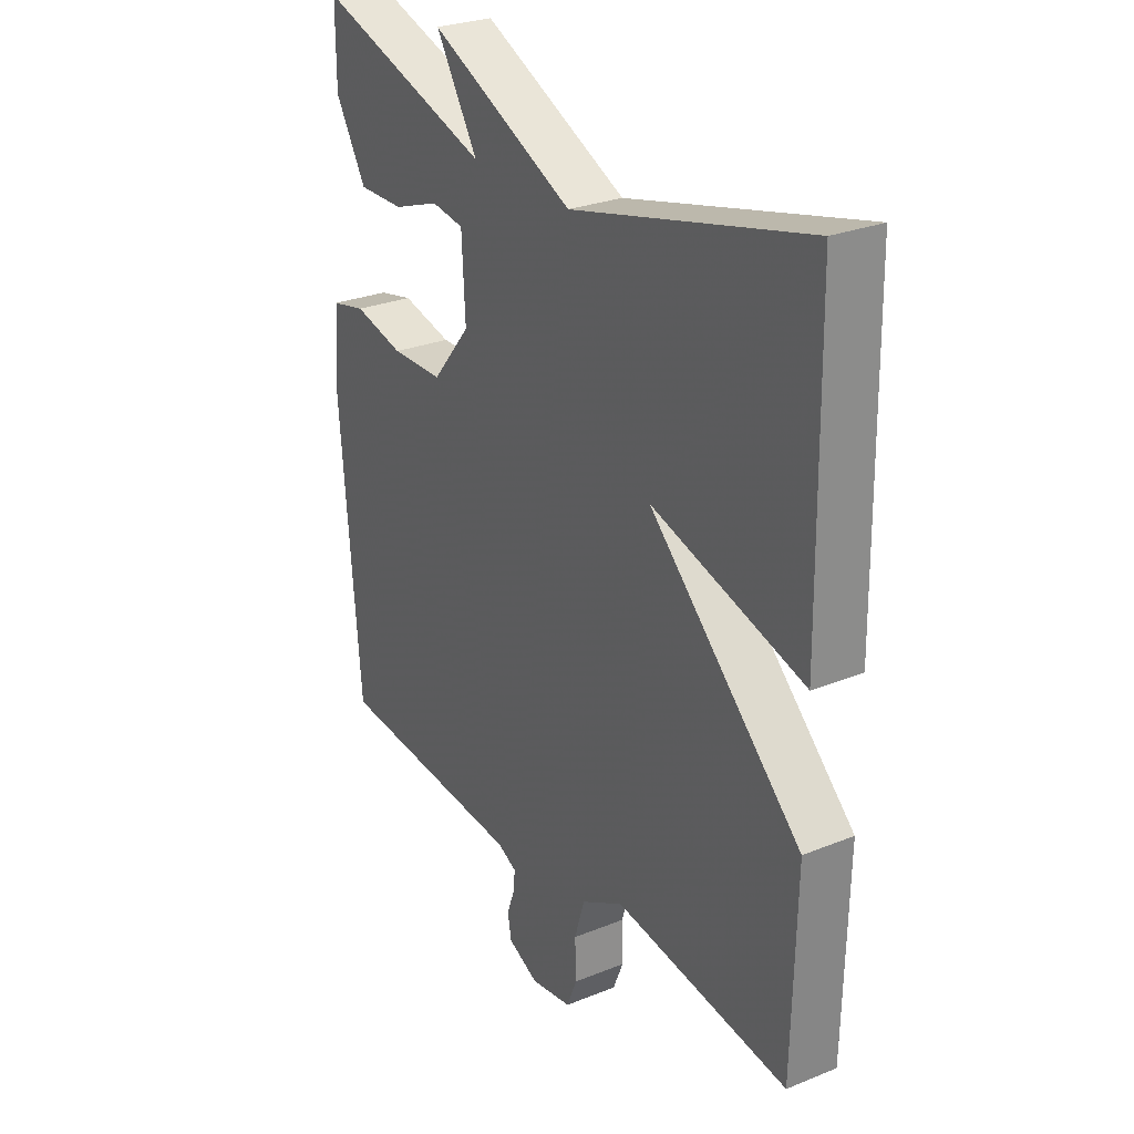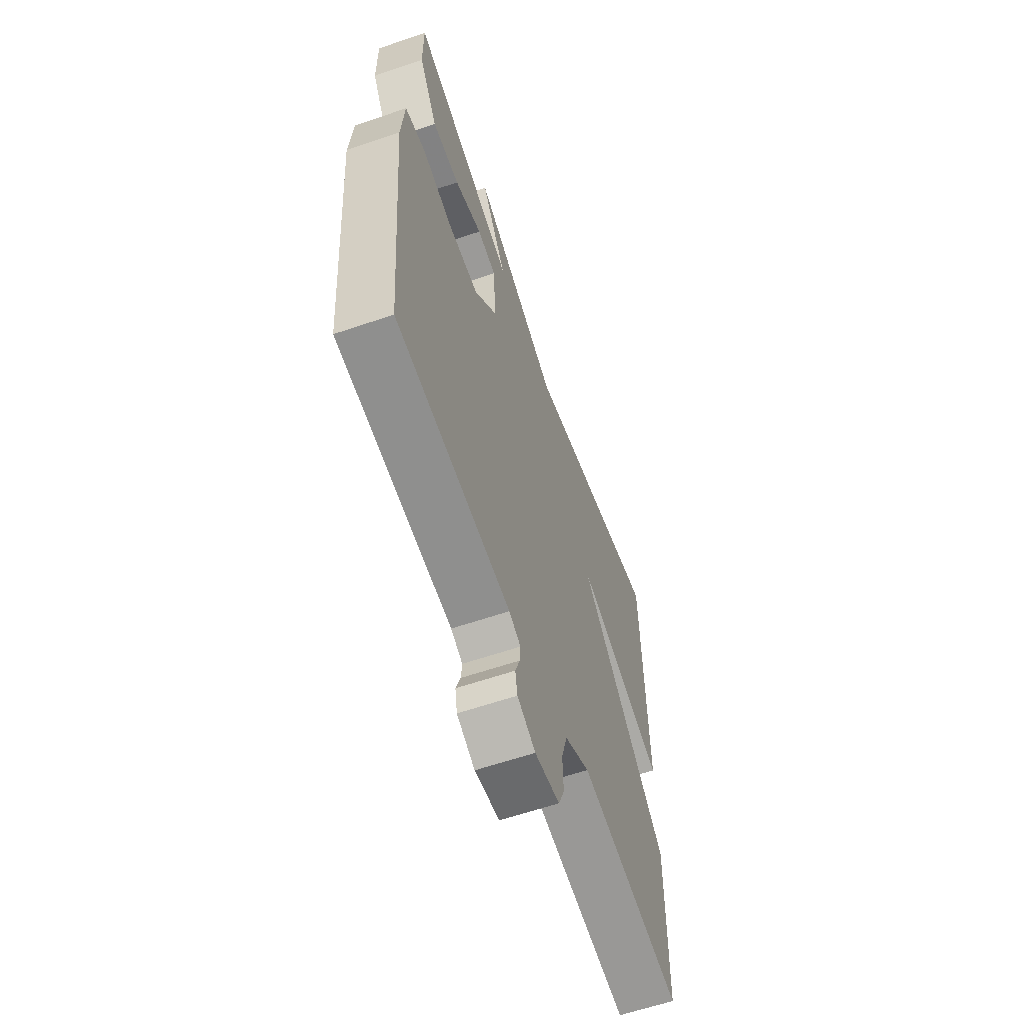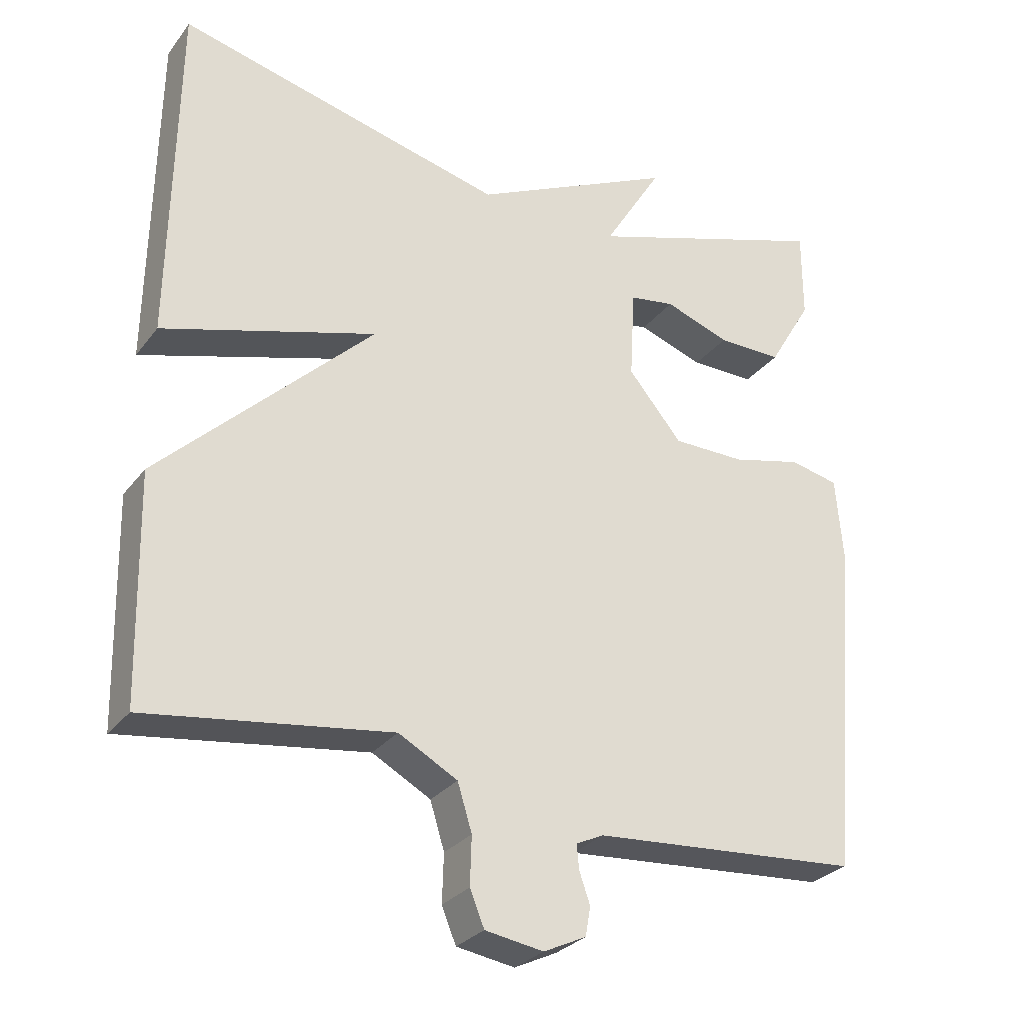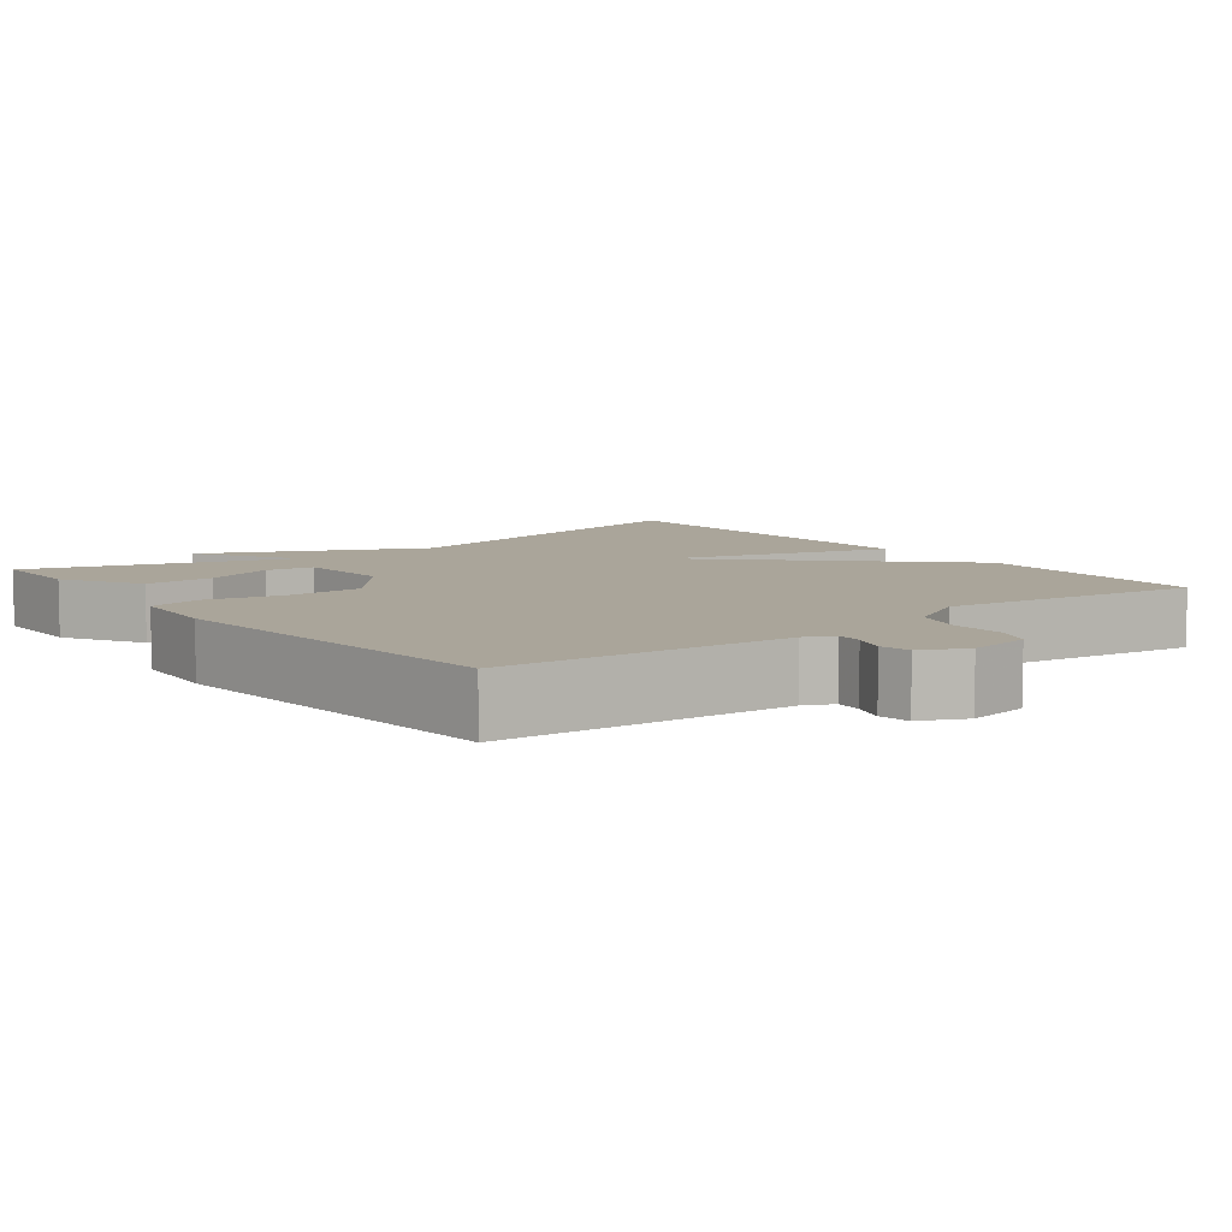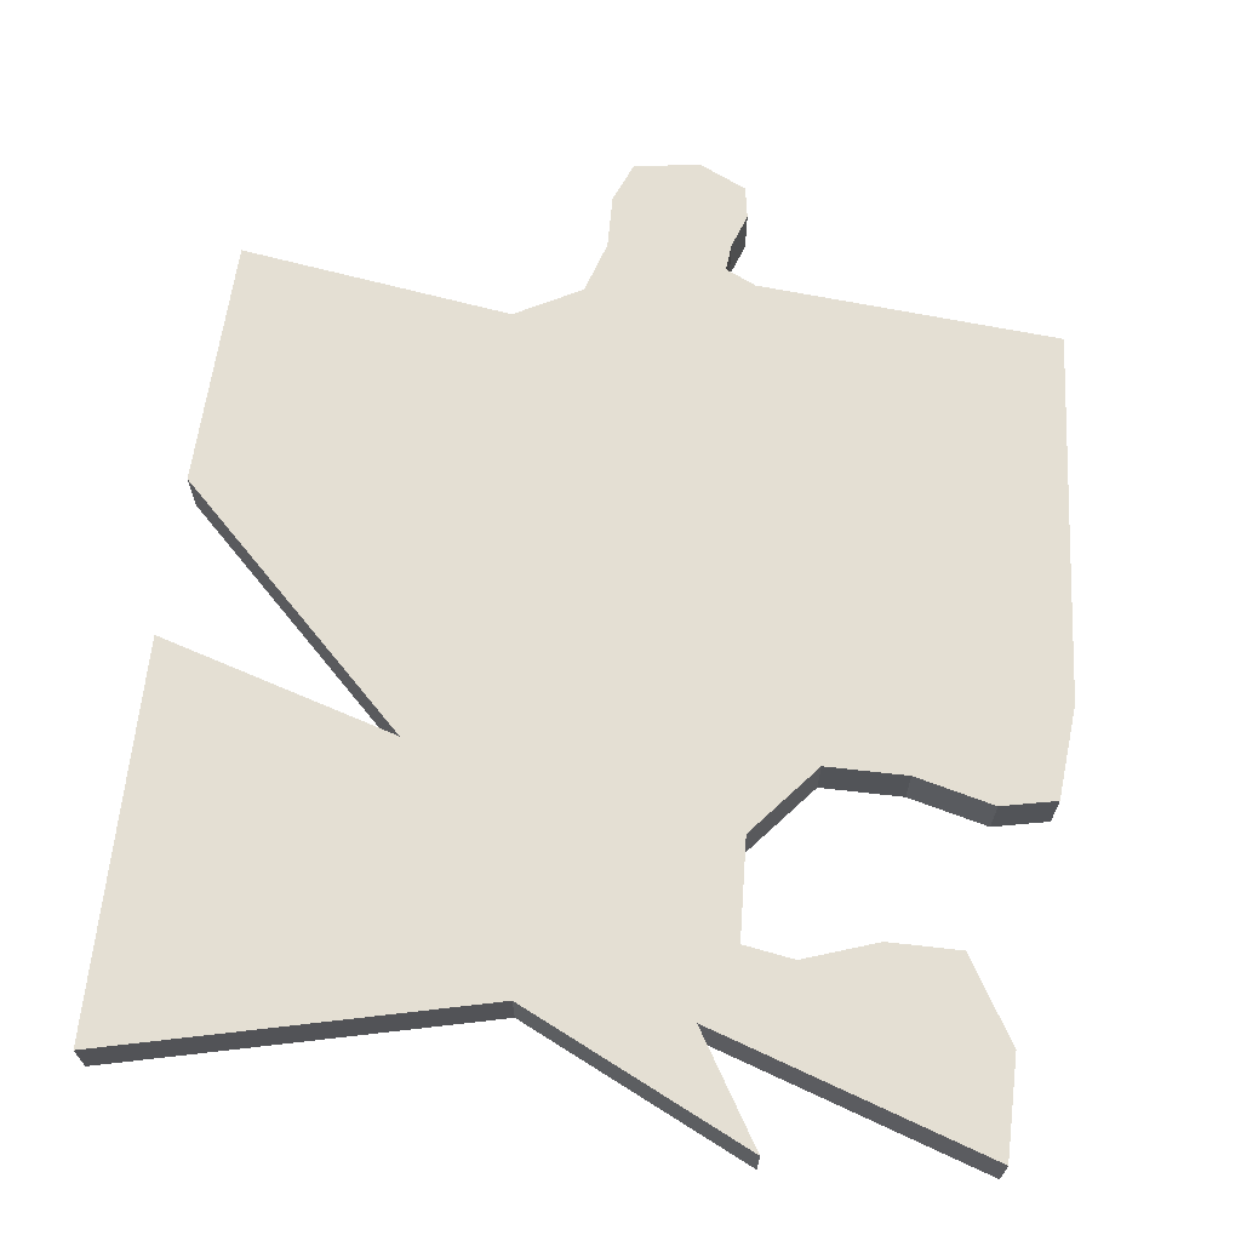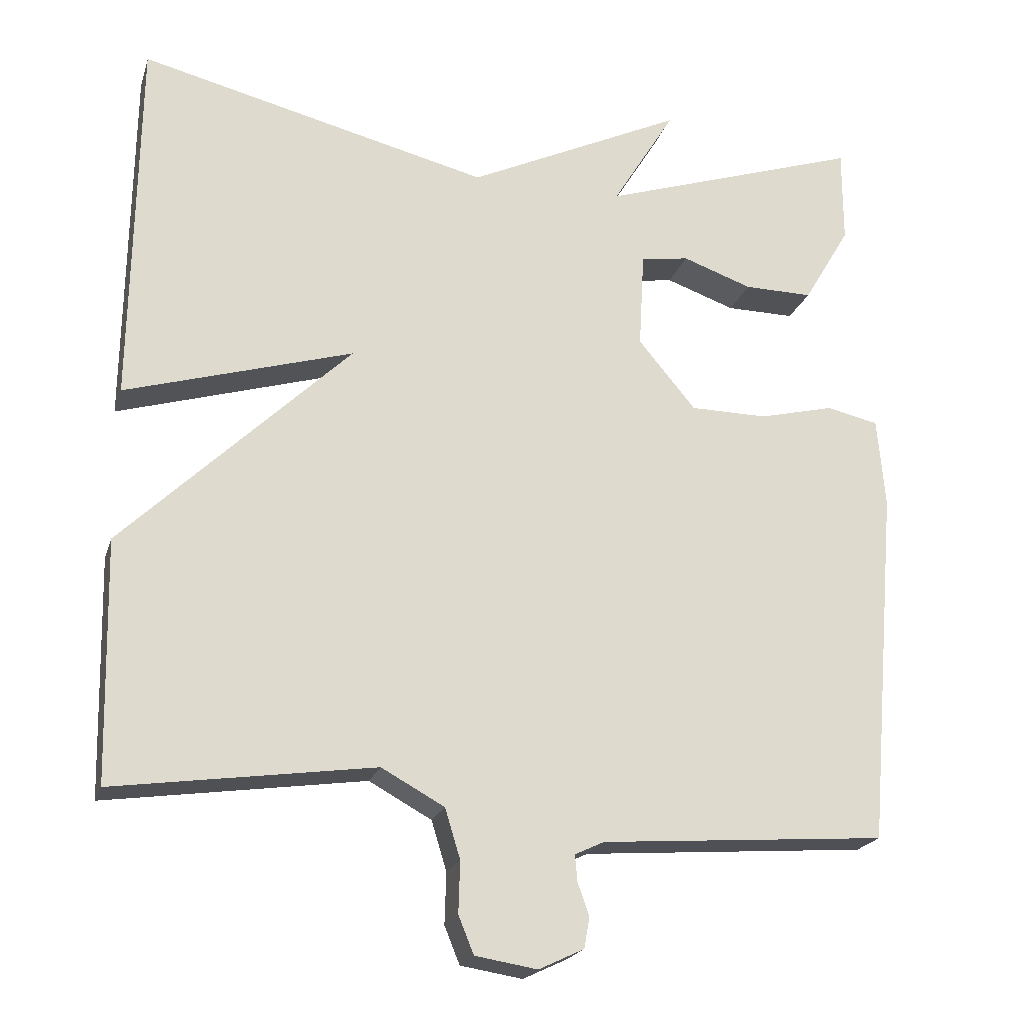
<metadata>
{"format":"obj","ext":"obj","renderer":"f3d","projection":"perspective","resolution":1024,"background":"white","views":[{"elev":27.4,"azim":-121.9,"up":"+Z"},{"elev":-61.3,"azim":109.2,"up":"+Z"},{"elev":-28.8,"azim":-29.8,"up":"+Z"},{"elev":7.7,"azim":142.3,"up":"+Y"},{"elev":66.5,"azim":7.1,"up":"+Y"},{"elev":-20.9,"azim":-15.5,"up":"+Z"}]}
</metadata>
<code>
v 0.5 0.07 -0.5
v 0.126 0.07 -0.528
v 0.088 0.07 -0.546
v 0.091 0.07 -0.58
v 0.106 0.07 -0.623
v 0.099 0.07 -0.663
v 0.04 0.07 -0.691
v -0.041 0.07 -0.678
v -0.061 0.07 -0.629
v -0.059 0.07 -0.562
v -0.079 0.07 -0.497
v -0.161 0.07 -0.452
v -0.5 0.07 -0.5
v -0.507 0.07 -0.186
v -0.21 0.07 0.102
v -0.507 0.07 0.014
v -0.5 0.07 0.5
v -0.042 0.07 0.388
v 0.24 0.07 0.522
v 0.158 0.07 0.388
v 0.5 0.07 0.5
v 0.5 0.07 0.375
v 0.439 0.07 0.272
v 0.349 0.07 0.273
v 0.258 0.07 0.305
v 0.195 0.07 0.295
v 0.188 0.07 0.169
v 0.263 0.07 0.079
v 0.364 0.07 0.078
v 0.462 0.07 0.102
v 0.53 0.07 0.087
v 0.54 0.07 -0.031
v 0.5 0 -0.5
v 0.126 0 -0.528
v 0.088 0 -0.546
v 0.091 0 -0.58
v 0.106 0 -0.623
v 0.099 0 -0.663
v 0.04 0 -0.691
v -0.041 0 -0.678
v -0.061 0 -0.629
v -0.059 0 -0.562
v -0.079 0 -0.497
v -0.161 0 -0.452
v -0.5 0 -0.5
v -0.507 0 -0.186
v -0.21 0 0.102
v -0.507 0 0.014
v -0.5 0 0.5
v -0.042 0 0.388
v 0.24 0 0.522
v 0.158 0 0.388
v 0.5 0 0.5
v 0.5 0 0.375
v 0.439 0 0.272
v 0.349 0 0.273
v 0.258 0 0.305
v 0.195 0 0.295
v 0.188 0 0.169
v 0.263 0 0.079
v 0.364 0 0.078
v 0.462 0 0.102
v 0.53 0 0.087
v 0.54 0 -0.031
f 32 1 2
f 31 32 2
f 30 31 2
f 29 30 2
f 28 29 2 3
f 27 28 3
f 26 27 3
f 23 24 25
f 22 23 25
f 21 22 25
f 20 21 25
f 20 25 26
f 18 19 20
f 18 20 26 3
f 15 16 17 18
f 12 13 14 15
f 18 3 4
f 15 18 4
f 12 15 4
f 11 12 4
f 8 9 10
f 7 8 10
f 6 7 10
f 5 6 10
f 4 5 10
f 4 10 11
f 34 33 64
f 34 64 63
f 34 63 62
f 34 62 61
f 35 34 61 60
f 35 60 59
f 35 59 58
f 57 56 55
f 57 55 54
f 57 54 53
f 57 53 52
f 58 57 52
f 52 51 50
f 35 58 52 50
f 50 49 48 47
f 47 46 45 44
f 36 35 50
f 36 50 47
f 36 47 44
f 36 44 43
f 42 41 40
f 42 40 39
f 42 39 38
f 42 38 37
f 42 37 36
f 43 42 36
f 1 33 34 2
f 2 34 35 3
f 3 35 36 4
f 4 36 37 5
f 5 37 38 6
f 6 38 39 7
f 7 39 40 8
f 8 40 41 9
f 9 41 42 10
f 10 42 43 11
f 11 43 44 12
f 12 44 45 13
f 13 45 46 14
f 14 46 47 15
f 15 47 48 16
f 16 48 49 17
f 17 49 50 18
f 18 50 51 19
f 19 51 52 20
f 20 52 53 21
f 21 53 54 22
f 22 54 55 23
f 23 55 56 24
f 24 56 57 25
f 25 57 58 26
f 26 58 59 27
f 27 59 60 28
f 28 60 61 29
f 29 61 62 30
f 30 62 63 31
f 31 63 64 32
f 32 64 33 1

</code>
